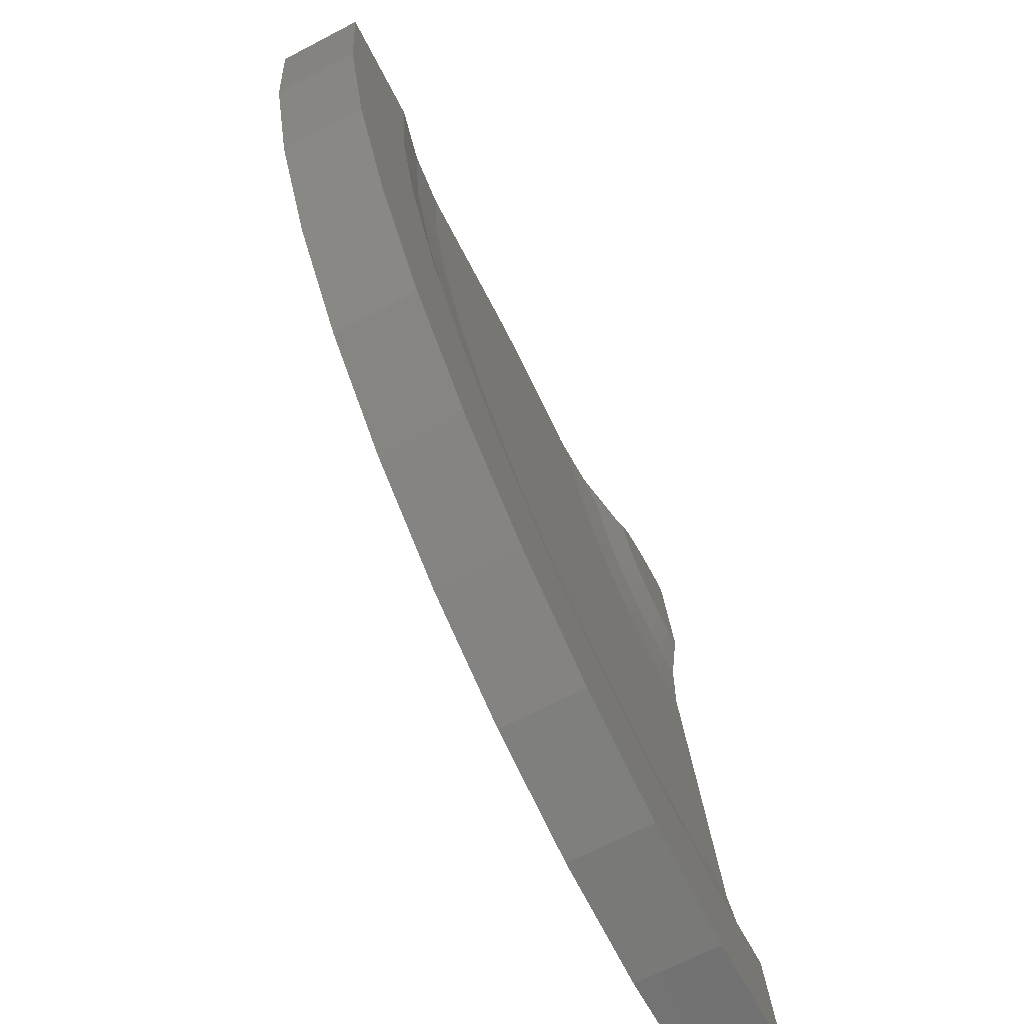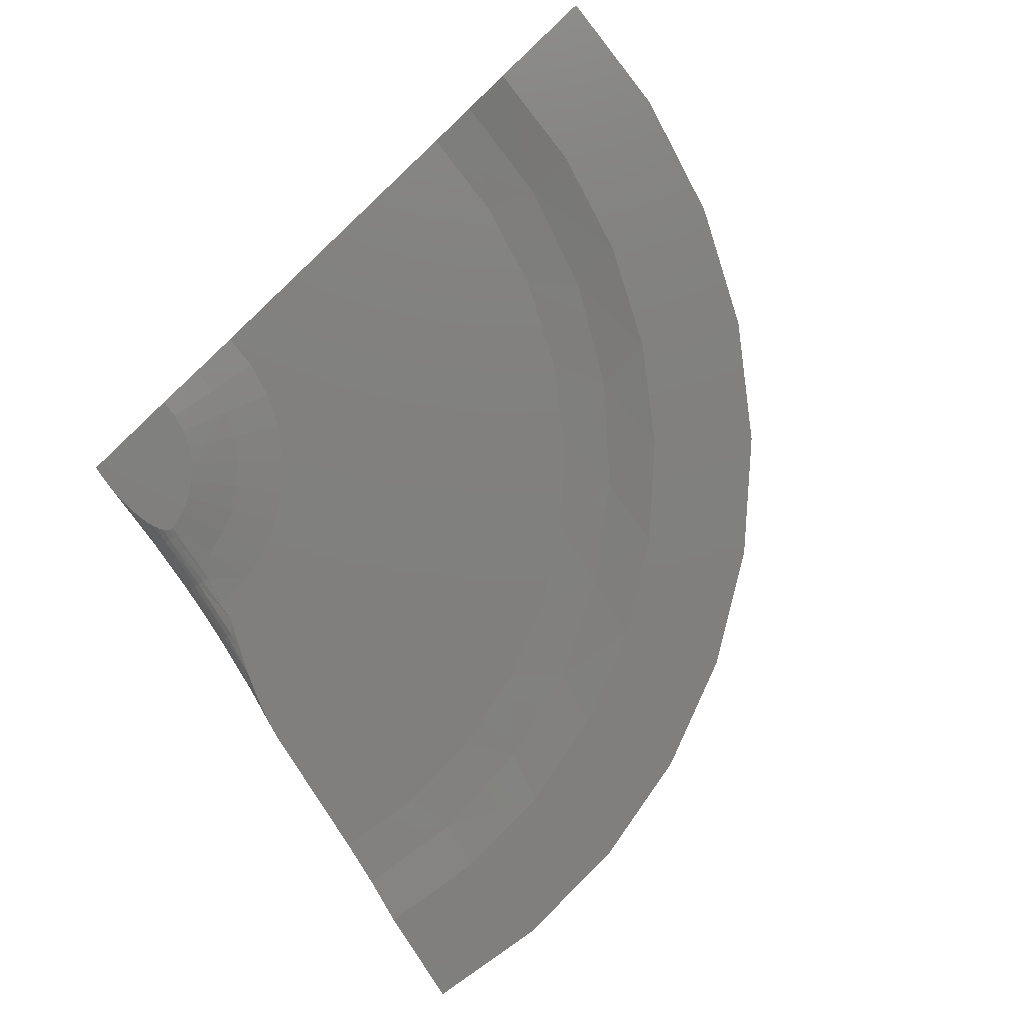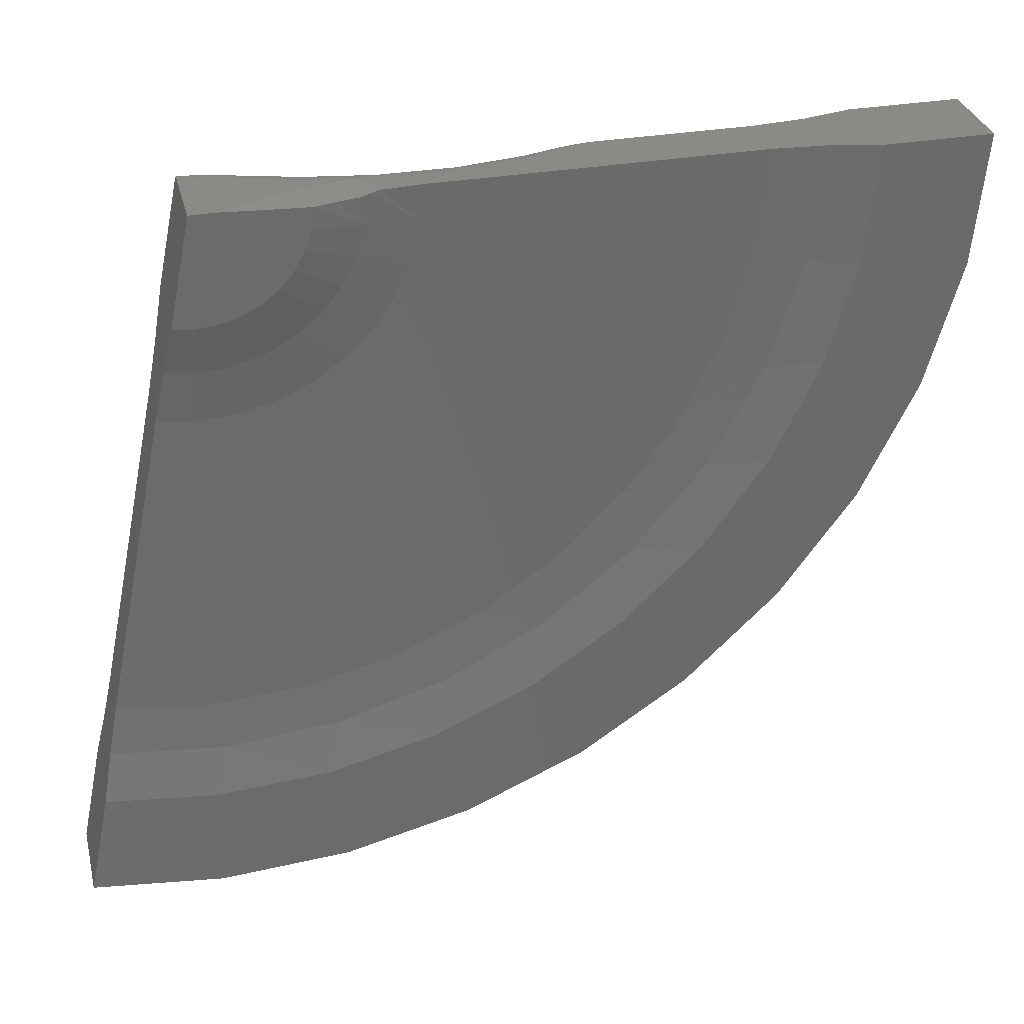
<metadata>
{"format":"stl","ext":"stl","renderer":"f3d","projection":"perspective","resolution":1024,"background":"white","views":[{"elev":-68.5,"azim":117.4,"up":"+Y"},{"elev":-79.9,"azim":-58.4,"up":"+Z"},{"elev":32.4,"azim":-13.8,"up":"+Y"}]}
</metadata>
<code>
# stl→obj: 283 verts, 562 faces
v -0.7237 3.962e-18 -0.06711
v -0.743 -0.00201 -0.08594
v -0.75 9.176e-19 -0.06941
v -0.7501 -0.000425 -0.07713
v -0.3957 -0.07173 -0.05824
v -0.3001 -0.06805 -0.05436
v -0.3296 -0.07052 -0.05436
v -0.3019 -0.07012 -0.05436
v -0.02716 8.313e-17 -0.03411
v -0.1185 -0.001307 -0.02081
v -0.1754 6.882e-17 0.004522
v -0.2022 -0.0004114 0.0008863
v -0.4225 -0.0004441 0.001549
v -0.5342 -0.00118 -0.02454
v -0.4509 3.828e-17 0.005547
v -0.6003 1.973e-17 -0.02995
v -0.1244 -0.01147 -0.04511
v -0.1202 -0.01756 -0.05436
v -0.1525 -0.0249 -0.05436
v -0.2517 -0.00528 -0.01311
v -0.2797 -0.00259 -0.003605
v -0.2411 -0.001611 -0.002193
v -0.2547 -0.04288 -0.05101
v -0.2525 -0.05207 -0.05436
v -0.289 -0.06351 -0.05436
v -0.4 -0.005489 -0.01539
v -0.5312 -0.004682 -0.03656
v -0.4035 -0.001013 -0.0003242
v -0.3653 -0.002167 -0.002697
v -0.6396 -0.001367 -0.05723
v -0.5419 -0.07348 -0.08594
v -0.5429 -0.07729 -0.08594
v -0.5203 -0.06309 -0.07992
v -0.5416 -0.06981 -0.08594
v -0.3958 -0.05781 -0.05714
v -0.698 -0.001298 -0.07521
v -0.7015 6.705e-18 -0.0622
v -0.6227 -0.01745 -0.08594
v -0.645 -0.01202 -0.08594
v -0.6354 -0.005414 -0.06981
v -0.5284 -0.01039 -0.04776
v -0.6868 -0.005295 -0.08594
v -0.7168 -0.002832 -0.08594
v -0.7504 -0.001972 -0.08594
v -0.09841 -0.01314 -0.05436
v -0.07638 -0.009196 -0.05436
v -0.1215 -0.005179 -0.03344
v -0.05406 -0.005797 -0.05436
v -0.01999 -0.001967 -0.05436
v -0.2162 -0.0416 -0.05436
v -0.2542 -0.03086 -0.04449
v -0.1738 -0.03021 -0.05436
v -0.2535 -0.02033 -0.03576
v -0.3224 -0.002862 -0.003808
v -0.2986 -0.06731 -0.05436
v -0.522 -0.03848 -0.07289
v -0.3968 -0.03199 -0.04695
v -0.3962 -0.04439 -0.05332
v -0.5237 -0.02757 -0.06624
v -0.3977 -0.0211 -0.03826
v -0.5258 -0.0181 -0.05777
v -0.3988 -0.01215 -0.0276
v -0.542 -0.06634 -0.08594
v -0.5427 -0.06377 -0.08594
v -0.5508 -0.05177 -0.08594
v -0.5596 -0.04444 -0.08594
v -0.5685 -0.03878 -0.08594
v -0.5804 -0.03266 -0.08594
v -0.5979 -0.02538 -0.08594
v -0.6606 -0.009021 -0.08594
v 0.007895 1.753e-18 -0.05436
v 0.02385 8.767e-17 -0.05436
v -0.5209 -0.05045 -0.0775
v -0.547 -0.05612 -0.08594
v -0.5437 -0.06146 -0.08594
v -0.5452 -0.05863 -0.08594
v -0.2527 -0.01169 -0.02517
v 0.3237 1.21e-16 -0.05436
v -0.3769 4.709e-17 0.01627
v -0.2848 5.728e-17 0.01552
v -0.3605 4.885e-17 0.01492
v -0.3917 4.562e-17 0.01913
v -0.3966 4.52e-17 0.0215
v -0.389 4.587e-17 0.0184
v -0.3934 4.546e-17 0.01978
v 0.5289 3.132e-16 -0.08594
v 0.4274 2.896e-16 -0.06321
v 0.75 1.665e-16 -0.08594
v 0.3237 2.709e-16 0.05617
v 0.4274 2.967e-16 0.06502
v -0.1973 6.657e-17 0.00787
v -0.2147 6.476e-17 0.01012
v -0.2497 6.107e-17 0.01354
v -0.3851 4.626e-17 0.01753
v -0.3982 4.507e-17 0.0225
v -0.3997 4.498e-17 0.02372
v -0.4011 4.491e-17 0.02521
v -0.4024 4.486e-17 0.02689
v -0.4035 4.485e-17 0.02887
v -0.4043 4.487e-17 0.03105
v -0.4055 4.496e-17 0.03492
v -0.4061 4.513e-17 0.03913
v -0.4063 4.534e-17 0.04341
v -0.406 3.98e-16 0.06203
v -0.3237 5.522e-17 0.05617
v 0.007895 9.203e-17 0.05617
v 0.5289 1.516e-16 0.08775
v 0.75 1.762e-16 0.08775
v -0.5039 3.301e-17 0.0164
v -0.556 2.801e-17 0.03065
v -0.75 9.641e-18 0.08775
v -0.6947 1.578e-17 0.08775
v -0.6566 1.897e-17 0.06907
v -0.607 2.333e-17 0.04826
v -0.5347 -0.05016 0.08775
v -0.585 -0.0056 0.08775
v -0.6406 -0.00296 0.08775
v -0.5291 -0.007906 0.08775
v -0.7946 -0.2165 0.08775
v -0.7522 -0.221 0.08775
v -0.7098 -0.2174 0.08775
v -0.6688 -0.2056 0.08775
v -0.6308 -0.1862 0.08775
v -0.5973 -0.1599 0.08775
v -0.5695 -0.1276 0.08775
v -0.5483 -0.09055 0.08775
v -0.4336 -0.06318 0.06502
v -0.4233 -0.003383 0.0644
v -0.4404 -0.007814 0.06712
v -0.3304 -0.07524 0.05617
v -0.4521 -0.1239 0.06502
v -0.3502 -0.1481 0.05617
v -0.4822 -0.1799 0.06502
v -0.3827 -0.2163 0.05617
v -0.5226 -0.2288 0.06502
v -0.4266 -0.2778 0.05617
v -0.5718 -0.2689 0.06502
v -0.4807 -0.3305 0.05617
v -0.6279 -0.2986 0.06502
v -0.5432 -0.3728 0.05617
v -0.6888 -0.3168 0.06502
v -0.6123 -0.4035 0.05617
v -0.752 -0.3226 0.06502
v -0.6856 -0.4214 0.05617
v -0.8151 -0.316 0.06502
v -0.761 -0.4262 0.05617
v -0.8361 -0.4175 0.05617
v -0.4851 -0.007861 0.07613
v -0.2712 -0.5875 0.05617
v -0.1751 -0.4938 0.05617
v -0.09694 -0.3846 0.05617
v -0.03931 -0.2633 0.05617
v -0.004001 -0.1338 0.05617
v -0.5052 -0.7173 0.05617
v -0.3824 -0.6628 0.05617
v -0.6356 -0.7492 0.05617
v -0.7696 -0.7576 0.05617
v -0.903 -0.7423 0.05617
v -0.4247 -0.0008236 0.01745
v -0.2803 -0.0003551 0.01144
v -0.3285 -0.0004136 0.01125
v -0.3769 -0.0003172 0.01308
v -0.4088 -0.0004843 0.01565
v -0.4153 -0.0007306 0.03195
v -0.4275 -0.001766 0.03353
v -0.4252 -0.002538 0.04894
v -0.443 -0.005859 0.05173
v -0.4483 -0.001953 0.02094
v -0.4457 -0.003906 0.03633
v -0.8361 -0.4175 -0.05436
v -0.903 -0.7423 -0.05436
v -0.8151 -0.316 -0.06321
v -0.7946 -0.2165 -0.08594
v -1.053 -1.469 -0.08594
v -1.053 -1.469 0.08775
v -1.008 -1.253 0.08775
v -0.9877 -1.153 0.06502
v -0.9668 -1.052 0.05617
v -0.9877 -1.153 -0.06321
v -1.008 -1.253 -0.08594
v -0.9668 -1.052 -0.05436
v -0.1751 -0.4938 -0.05436
v -0.2712 -0.5875 -0.05436
v -0.09694 -0.3846 -0.05436
v -0.3824 -0.6628 -0.05436
v -0.5052 -0.7173 -0.05436
v -0.4245 -0.2753 -0.05436
v -0.3808 -0.2131 -0.05436
v -0.3488 -0.1441 -0.05436
v -0.004001 -0.1338 -0.05436
v -0.03931 -0.2633 -0.05436
v -0.6356 -0.7492 -0.05436
v -0.5414 -0.3718 -0.05436
v -0.4786 -0.3288 -0.05436
v -0.7696 -0.7576 -0.05436
v -0.6846 -0.4213 -0.05436
v -0.6108 -0.4029 -0.05436
v -0.7605 -0.4262 -0.05436
v -0.4706 -0.1613 -0.06321
v -0.5037 -0.2084 -0.06321
v -0.5598 -0.1126 -0.08594
v -0.5446 -0.2488 -0.06321
v -0.5826 -0.1443 -0.08594
v -0.5921 -0.2814 -0.06321
v -0.6106 -0.1716 -0.08594
v -0.6446 -0.3049 -0.06321
v -0.643 -0.1934 -0.08594
v -0.7005 -0.3188 -0.06321
v -0.6788 -0.2093 -0.08594
v -0.7579 -0.3225 -0.06321
v -0.7168 -0.2185 -0.08594
v -0.7558 -0.221 -0.08594
v -0.4464 -0.1091 -0.06321
v -0.07174 -0.8323 -0.05436
v -0.2293 -0.939 -0.05436
v 0.3068 -0.1895 -0.05436
v 0.2568 -0.373 -0.05436
v 0.1752 -0.5448 -0.05436
v 0.0645 -0.6996 -0.05436
v -0.4032 -1.016 -0.05436
v -0.5879 -1.061 -0.05436
v -0.7778 -1.073 -0.05436
v 0.0645 -0.6996 0.05617
v 0.1752 -0.5448 0.05617
v 0.2568 -0.373 0.05617
v 0.3068 -0.1895 0.05617
v -0.07174 -0.8323 0.05617
v -0.2293 -0.939 0.05617
v -0.5879 -1.061 0.05617
v -0.4032 -1.016 0.05617
v -0.7778 -1.073 0.05617
v 0.4046 -0.2306 0.06502
v 0.3371 -0.4522 0.06502
v 0.4493 -0.4443 0.08775
v 0.2274 -0.6564 0.06502
v 0.352 -0.649 0.08775
v 0.07997 -0.8351 0.06502
v 0.2202 -0.8333 0.08775
v -0.09965 -0.9815 0.06502
v 0.05793 -0.9914 0.08775
v -0.3045 -1.09 0.06502
v -0.1297 -1.118 0.08775
v -0.5265 -1.156 0.06502
v -0.3368 -1.21 0.08775
v -0.7573 -1.177 0.06502
v -0.5569 -1.264 0.08775
v -0.7831 -1.279 0.08775
v 0.5089 -0.2257 0.08775
v -0.7888 -1.499 0.08775
v -0.5236 -1.483 0.08775
v -0.2654 -1.42 0.08775
v 0.1976 -1.163 0.08775
v -0.02252 -1.312 0.08775
v 0.6566 -0.5211 0.08775
v 0.5425 -0.7612 0.08775
v 0.3879 -0.9773 0.08775
v 0.7265 -0.2647 0.08775
v -0.7888 -1.499 -0.08594
v -0.5236 -1.483 -0.08594
v -0.2654 -1.42 -0.08594
v -0.02252 -1.312 -0.08594
v 0.1976 -1.163 -0.08594
v 0.3879 -0.9773 -0.08594
v 0.5425 -0.7612 -0.08594
v 0.6566 -0.5211 -0.08594
v 0.7265 -0.2647 -0.08594
v -0.7831 -1.279 -0.08594
v -0.5569 -1.264 -0.08594
v -0.3368 -1.21 -0.08594
v -0.1297 -1.118 -0.08594
v 0.05793 -0.9914 -0.08594
v 0.2202 -0.8333 -0.08594
v 0.352 -0.649 -0.08594
v 0.4493 -0.4443 -0.08594
v 0.5089 -0.2257 -0.08594
v 0.4046 -0.2306 -0.06321
v 0.3371 -0.4522 -0.06321
v 0.2274 -0.6564 -0.06321
v 0.07997 -0.8351 -0.06321
v -0.09965 -0.9815 -0.06321
v -0.3045 -1.09 -0.06321
v -0.5265 -1.156 -0.06321
v -0.7573 -1.177 -0.06321
f 1 2 3
f 2 4 3
f 5 6 7
f 6 8 7
f 9 10 11
f 10 12 11
f 13 14 15
f 14 16 15
f 17 18 19
f 20 21 22
f 23 24 25
f 26 27 28
f 29 26 28
f 14 30 16
f 31 5 32
f 31 33 5
f 31 34 33
f 35 5 33
f 30 36 37
f 16 30 37
f 38 39 40
f 41 38 40
f 42 43 36
f 30 42 36
f 1 43 2
f 36 43 1
f 4 2 44
f 45 18 17
f 46 45 17
f 47 46 17
f 48 46 47
f 49 48 47
f 10 49 47
f 23 50 24
f 50 23 51
f 52 50 51
f 19 52 51
f 53 19 51
f 54 21 20
f 35 6 5
f 55 6 35
f 25 55 35
f 29 54 26
f 56 57 58
f 57 56 59
f 59 60 57
f 61 60 59
f 62 60 61
f 41 62 61
f 26 62 41
f 27 26 41
f 14 28 27
f 13 28 14
f 33 34 63
f 64 33 63
f 56 65 66
f 67 56 66
f 59 56 67
f 67 68 59
f 59 68 69
f 69 61 59
f 38 61 69
f 41 61 38
f 27 41 40
f 40 39 70
f 42 40 70
f 37 36 1
f 71 49 10
f 71 10 9
f 71 9 72
f 73 74 65
f 73 65 56
f 73 56 58
f 73 58 35
f 73 35 33
f 73 33 64
f 73 64 75
f 73 75 76
f 73 76 74
f 12 10 22
f 22 10 47
f 22 47 20
f 20 47 17
f 20 17 77
f 77 17 19
f 77 19 53
f 54 20 26
f 26 20 77
f 26 77 62
f 62 77 53
f 62 53 60
f 60 53 51
f 60 51 57
f 57 51 23
f 57 23 58
f 58 23 25
f 58 25 35
f 42 30 40
f 40 30 14
f 40 14 27
f 72 9 78
f 9 11 78
f 79 80 81
f 82 83 84
f 85 83 82
f 86 87 88
f 89 90 88
f 89 88 87
f 89 87 78
f 89 78 11
f 89 11 91
f 89 91 92
f 89 92 93
f 89 93 80
f 89 80 79
f 89 79 94
f 89 94 84
f 89 84 83
f 89 83 95
f 89 95 96
f 89 96 97
f 89 97 98
f 89 98 99
f 89 99 100
f 89 100 101
f 89 101 102
f 89 102 103
f 103 104 105
f 103 105 106
f 103 106 89
f 90 107 88
f 88 107 108
f 109 16 110
f 16 109 15
f 3 111 112
f 3 112 113
f 3 113 114
f 3 114 1
f 1 114 37
f 37 114 110
f 37 110 16
f 115 116 117
f 116 115 118
f 119 120 121
f 119 121 122
f 119 122 111
f 111 122 123
f 111 123 124
f 111 124 125
f 111 125 126
f 111 126 115
f 111 115 117
f 111 117 112
f 127 128 129
f 128 130 104
f 130 105 104
f 127 131 132
f 130 127 132
f 131 133 134
f 132 131 134
f 115 126 131
f 127 115 131
f 133 135 136
f 134 133 136
f 126 125 133
f 131 126 133
f 135 137 138
f 136 135 138
f 125 124 135
f 133 125 135
f 137 139 140
f 138 137 140
f 124 123 137
f 135 124 137
f 139 141 142
f 140 139 142
f 123 122 139
f 137 123 139
f 141 143 144
f 142 141 144
f 122 121 141
f 139 122 141
f 143 145 146
f 144 143 146
f 141 121 143
f 146 145 147
f 130 128 127
f 129 148 127
f 127 148 118
f 127 118 115
f 121 120 143
f 143 120 119
f 143 119 145
f 105 130 149
f 105 149 150
f 105 150 151
f 105 151 152
f 105 152 153
f 105 153 106
f 154 155 134
f 154 134 136
f 154 136 138
f 154 138 140
f 154 140 156
f 134 155 132
f 132 155 149
f 132 149 130
f 140 142 156
f 156 142 144
f 156 144 157
f 144 146 157
f 157 146 147
f 157 147 158
f 159 13 15
f 160 93 92
f 22 21 92
f 12 91 11
f 92 91 12
f 22 92 12
f 160 80 93
f 80 160 161
f 94 79 162
f 81 80 161
f 81 161 162
f 81 162 79
f 163 94 162
f 163 162 29
f 163 29 28
f 163 28 13
f 163 13 159
f 163 159 164
f 163 164 100
f 163 100 99
f 163 99 98
f 163 98 97
f 163 97 96
f 163 96 95
f 163 95 83
f 163 83 85
f 163 85 82
f 163 82 84
f 163 84 94
f 164 159 165
f 164 165 166
f 164 166 103
f 164 103 102
f 164 102 101
f 164 101 100
f 129 128 167
f 167 128 166
f 128 104 166
f 166 104 103
f 92 21 160
f 160 21 54
f 160 54 161
f 161 54 29
f 161 29 162
f 15 168 159
f 159 168 169
f 159 169 165
f 165 169 167
f 165 167 166
f 148 129 167
f 148 167 169
f 148 169 168
f 148 168 15
f 148 15 109
f 148 109 110
f 148 110 118
f 112 117 113
f 113 117 116
f 113 116 114
f 114 116 118
f 114 118 110
f 170 171 147
f 44 172 4
f 44 173 172
f 3 4 172
f 174 175 176
f 174 176 177
f 174 177 178
f 174 178 158
f 174 158 179
f 174 179 180
f 119 111 145
f 145 111 3
f 145 3 147
f 147 3 172
f 147 172 170
f 147 171 158
f 158 171 181
f 158 181 179
f 182 183 50
f 182 50 52
f 182 52 19
f 182 19 18
f 182 18 45
f 182 45 184
f 185 186 187
f 185 187 188
f 185 188 189
f 185 189 7
f 185 7 8
f 183 185 8
f 183 8 6
f 183 6 55
f 183 55 25
f 183 25 24
f 183 24 50
f 71 190 49
f 49 190 191
f 49 191 48
f 48 191 46
f 46 191 184
f 46 184 45
f 192 193 186
f 186 193 194
f 186 194 187
f 195 196 192
f 192 196 197
f 192 197 193
f 171 170 195
f 195 170 198
f 195 198 196
f 199 200 201
f 200 202 203
f 201 200 203
f 202 204 205
f 203 202 205
f 204 206 207
f 205 204 207
f 206 208 209
f 207 206 209
f 208 210 211
f 209 208 211
f 210 172 212
f 211 210 212
f 212 172 173
f 32 5 213
f 32 213 199
f 32 199 201
f 194 200 187
f 187 200 199
f 187 199 188
f 188 199 213
f 188 213 189
f 189 213 5
f 189 5 7
f 200 194 202
f 202 194 193
f 202 193 204
f 204 193 197
f 204 197 206
f 206 197 196
f 206 196 208
f 208 196 198
f 208 198 210
f 210 198 170
f 210 170 172
f 44 2 42
f 42 2 43
f 173 44 42
f 173 42 70
f 173 70 39
f 173 39 38
f 173 38 69
f 173 69 68
f 173 68 67
f 173 67 66
f 173 66 65
f 173 65 74
f 173 74 76
f 173 76 75
f 173 75 64
f 173 64 63
f 173 63 34
f 173 34 31
f 173 31 32
f 173 32 201
f 173 201 203
f 173 203 205
f 173 205 207
f 173 207 209
f 173 209 211
f 173 211 212
f 191 190 214
f 182 215 183
f 72 78 216
f 72 216 217
f 72 217 218
f 72 218 219
f 72 219 214
f 72 214 190
f 72 190 71
f 215 182 214
f 214 182 184
f 214 184 191
f 183 215 185
f 185 215 220
f 185 220 186
f 186 220 221
f 186 221 192
f 192 221 195
f 195 221 222
f 195 222 171
f 171 222 181
f 106 153 223
f 106 223 224
f 106 224 225
f 106 225 226
f 106 226 89
f 151 227 152
f 152 227 223
f 152 223 153
f 149 228 150
f 150 228 227
f 150 227 151
f 156 229 154
f 154 229 230
f 154 230 155
f 155 230 228
f 155 228 149
f 156 157 229
f 229 157 231
f 157 158 231
f 231 158 178
f 232 233 234
f 226 225 232
f 90 226 232
f 233 235 236
f 234 233 236
f 225 224 233
f 232 225 233
f 235 237 238
f 236 235 238
f 224 223 235
f 233 224 235
f 237 239 240
f 238 237 240
f 223 227 237
f 235 223 237
f 239 241 242
f 240 239 242
f 227 228 239
f 237 227 239
f 241 243 244
f 242 241 244
f 228 230 241
f 239 228 241
f 243 245 246
f 244 243 246
f 230 229 243
f 241 230 243
f 245 177 247
f 246 245 247
f 243 229 245
f 247 177 176
f 226 90 89
f 229 231 245
f 245 231 178
f 245 178 177
f 234 248 232
f 232 248 107
f 232 107 90
f 249 250 175
f 176 175 247
f 247 175 250
f 247 250 251
f 242 244 252
f 252 244 246
f 252 246 253
f 253 246 247
f 253 247 251
f 234 236 254
f 254 236 238
f 254 238 255
f 255 238 240
f 255 240 256
f 256 240 242
f 256 242 252
f 254 257 234
f 234 257 248
f 257 108 248
f 248 108 107
f 175 174 249
f 249 174 258
f 249 258 250
f 250 258 259
f 250 259 251
f 251 259 260
f 251 260 253
f 253 260 261
f 253 261 252
f 252 261 262
f 252 262 256
f 256 262 263
f 256 263 255
f 255 263 264
f 255 264 254
f 254 264 265
f 254 265 257
f 257 265 266
f 257 266 108
f 108 266 88
f 174 259 258
f 260 259 267
f 267 259 174
f 267 174 180
f 260 267 261
f 261 267 268
f 261 268 262
f 262 268 269
f 262 269 270
f 262 270 263
f 263 270 271
f 263 271 264
f 264 271 272
f 264 272 265
f 265 272 273
f 265 273 274
f 265 274 266
f 266 274 275
f 266 275 88
f 88 275 86
f 276 277 217
f 275 274 276
f 87 275 276
f 277 278 218
f 217 277 218
f 274 273 277
f 276 274 277
f 278 279 219
f 218 278 219
f 273 272 278
f 277 273 278
f 279 280 214
f 219 279 214
f 272 271 279
f 278 272 279
f 280 281 215
f 214 280 215
f 271 270 280
f 279 271 280
f 281 282 220
f 215 281 220
f 270 269 281
f 280 270 281
f 282 283 221
f 220 282 221
f 269 268 282
f 281 269 282
f 283 179 222
f 221 283 222
f 282 268 283
f 222 179 181
f 275 87 86
f 268 267 283
f 283 267 180
f 283 180 179
f 217 216 276
f 276 216 78
f 276 78 87

</code>
